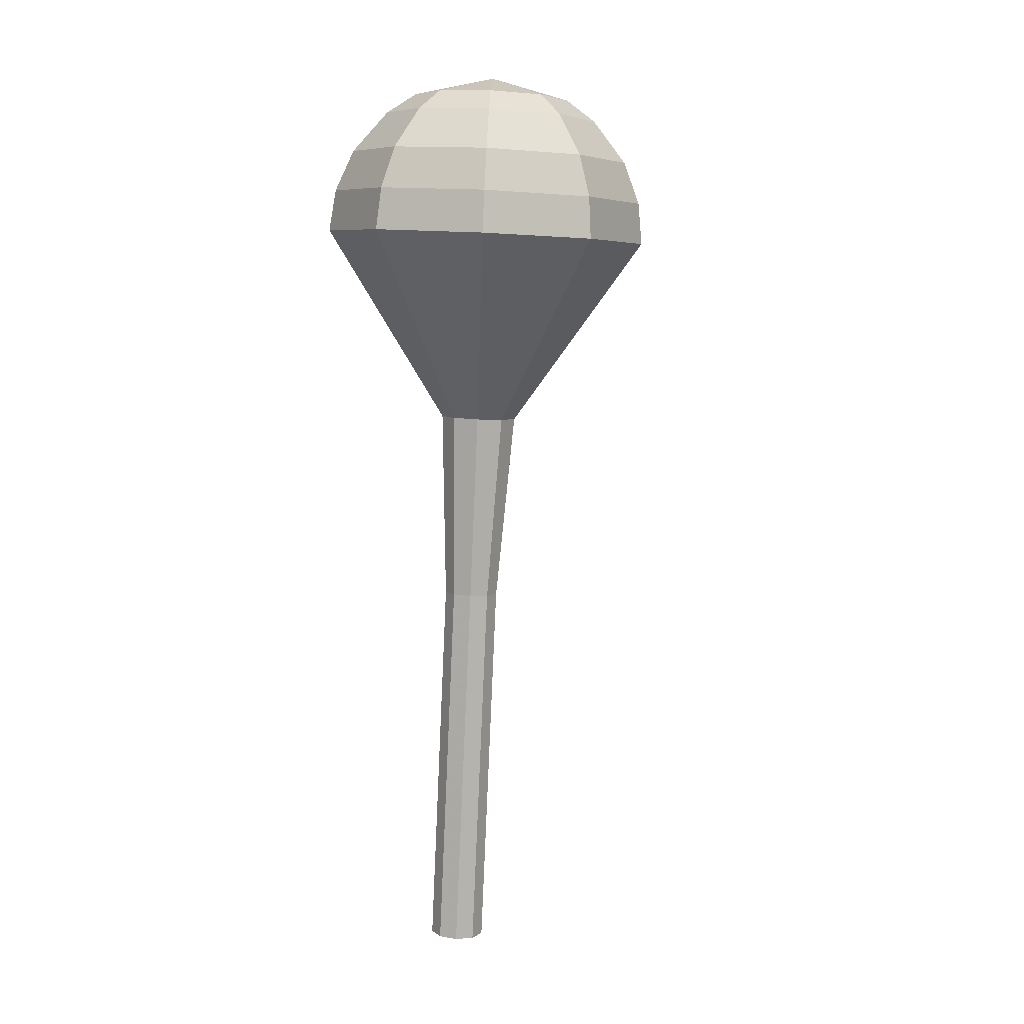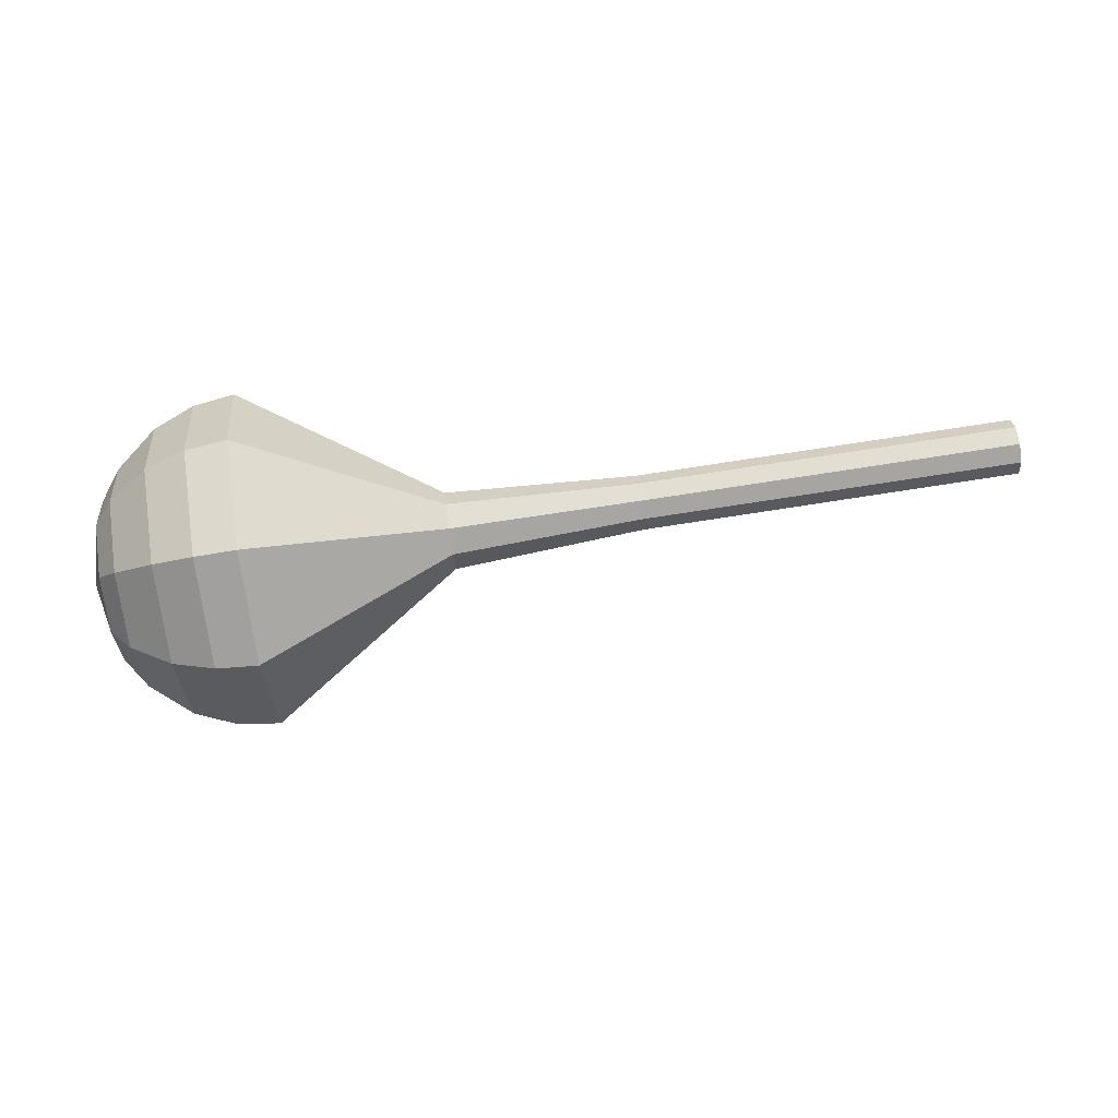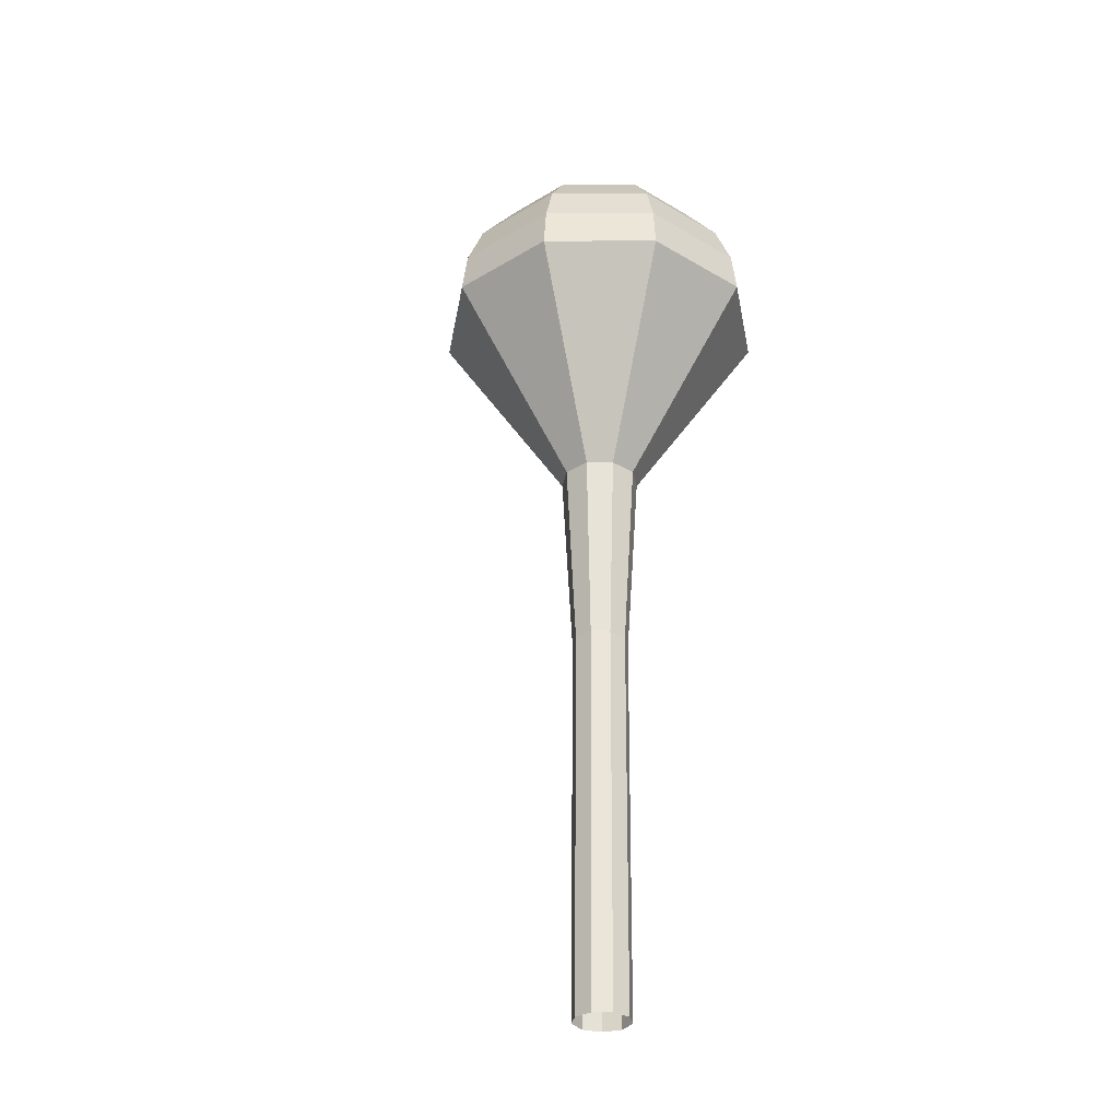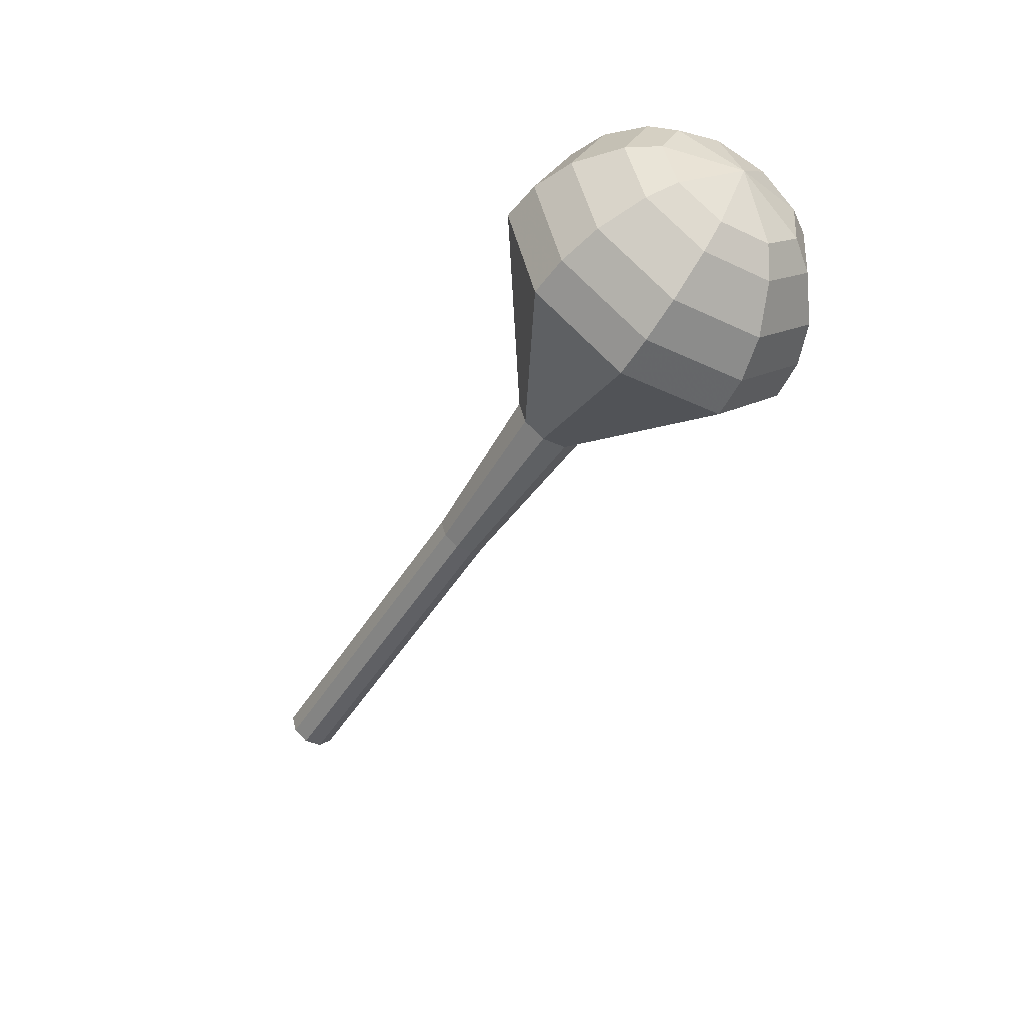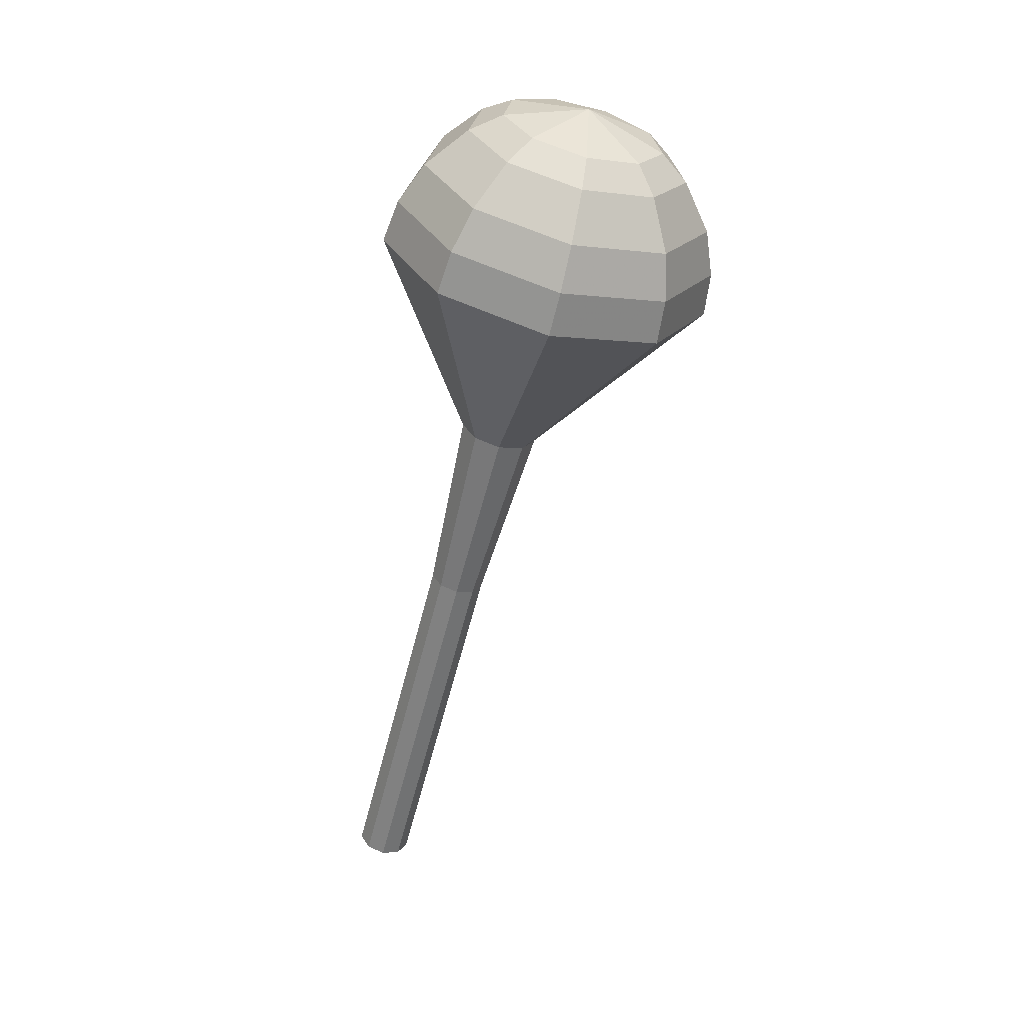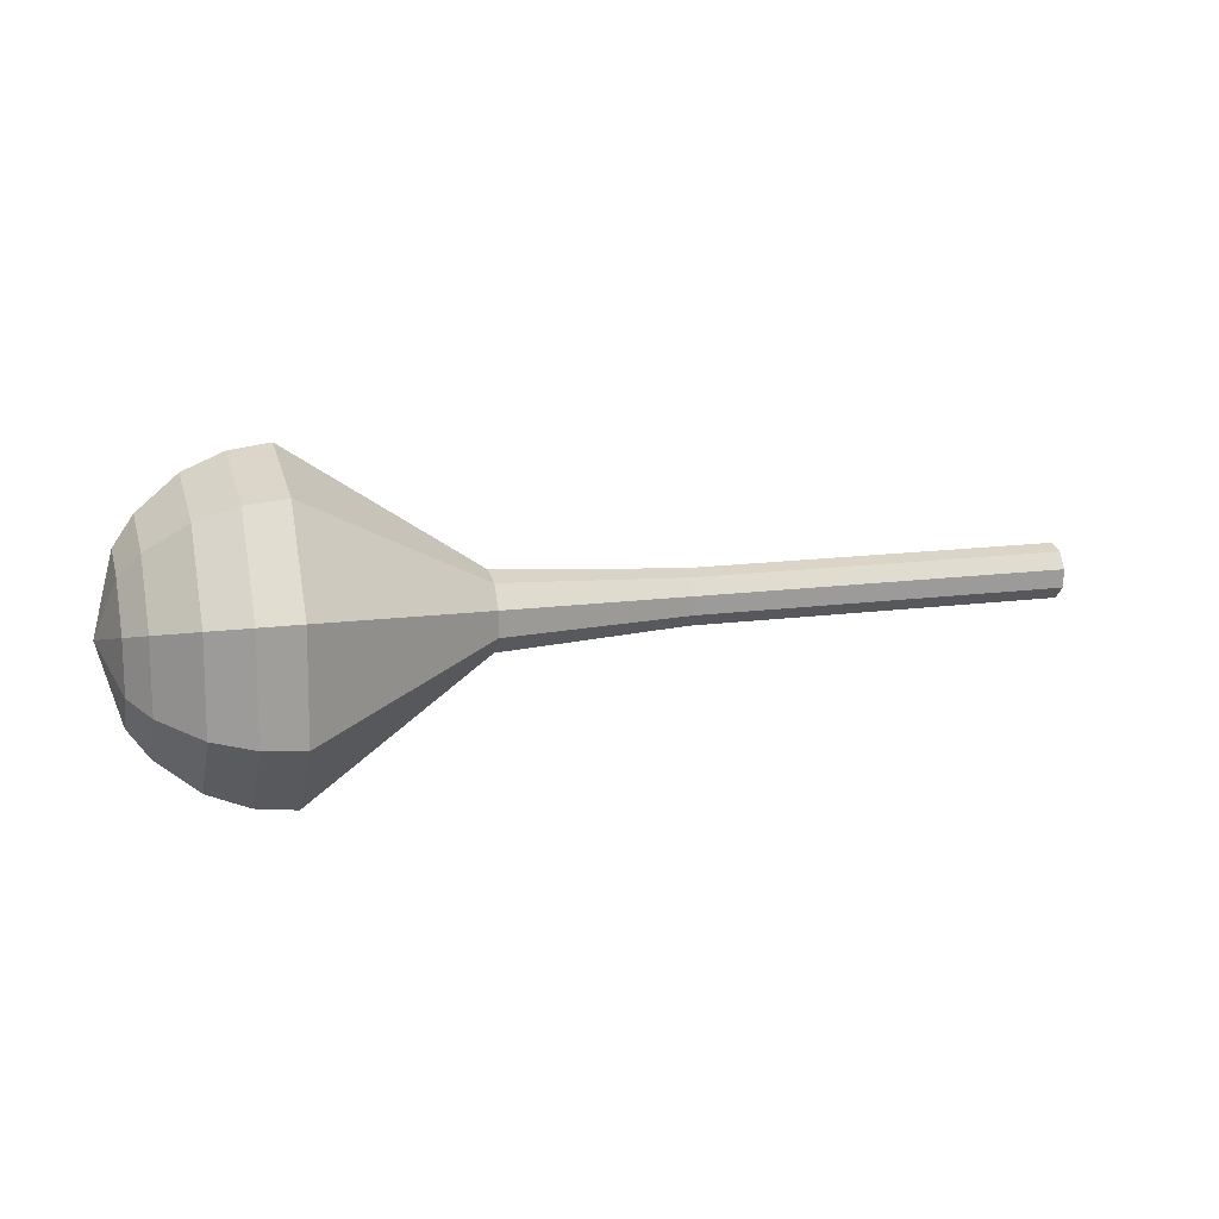
<metadata>
{"format":"obj","ext":"obj","renderer":"f3d","projection":"perspective","resolution":1024,"background":"white","views":[{"elev":-79.3,"azim":95.3,"up":"+Y"},{"elev":16.7,"azim":-179.7,"up":"+Z"},{"elev":54.4,"azim":-81.8,"up":"+Y"},{"elev":-57.4,"azim":63.1,"up":"+Z"},{"elev":-55.7,"azim":83.6,"up":"+Y"},{"elev":29.5,"azim":172.3,"up":"+Y"}]}
</metadata>
<code>
g tube1
v 155.1 132.4 185.7
v 154.9 132.7 184.9
v 154.8 133.4 184.5
v 154.8 134.2 184.6
v 154.8 134.8 185.3
v 155 134.8 186.1
v 155.1 134.2 186.7
v 155.2 133.4 186.9
v 155.2 132.7 186.5
v 155.1 132.4 185.7
v 159.3 132.7 185.1
v 159.2 133 184.3
v 159.1 133.7 183.9
v 159 134.5 184
v 159.1 135.1 184.7
v 159.2 135.1 185.5
v 159.3 134.5 186.2
v 159.4 133.7 186.3
v 159.4 133 185.9
v 159.3 132.7 185.1
v 163.6 133 184.5
v 163.4 133.2 183.7
v 163.3 134 183.3
v 163.3 134.8 183.4
v 163.3 135.4 184.1
v 163.5 135.4 184.9
v 163.6 134.8 185.6
v 163.7 134 185.7
v 163.7 133.3 185.3
v 163.6 133 184.5
v 167.8 133.3 183.9
v 167.7 133.5 183.1
v 167.6 134.3 182.7
v 167.5 135.1 182.8
v 167.6 135.7 183.5
v 167.7 135.7 184.3
v 167.8 135.1 185
v 167.9 134.3 185.1
v 167.9 133.6 184.7
v 167.8 133.3 183.9
v 172.1 133.6 183.3
v 172 133.8 182.5
v 171.8 134.6 182.1
v 171.8 135.4 182.3
v 171.9 136 182.9
v 172 136 183.8
v 172.1 135.4 184.4
v 172.2 134.6 184.6
v 172.2 133.9 184.1
v 172.1 133.6 183.3
v 180.6 133.6 182.2
v 180.4 134 181
v 180.3 135.1 180.4
v 180.2 136.3 180.7
v 180.3 137.1 181.6
v 180.5 137.1 182.8
v 180.6 136.3 183.7
v 180.8 135.1 183.9
v 180.7 134.1 183.3
v 180.6 133.6 182.2
v 189.5 128.5 181
v 188.7 130.2 176.2
v 188.1 134.6 173.7
v 187.9 139.7 174.6
v 188.2 143 178.5
v 188.9 143.1 183.5
v 189.6 139.8 187.4
v 190.1 134.8 188.3
v 190.1 130.3 185.8
v 189.5 128.5 181
v 191.4 128.9 180.7
v 190.6 130.5 176.1
v 190 134.8 173.7
v 189.7 139.7 174.5
v 190 142.9 178.3
v 190.7 143 183.2
v 191.5 139.8 187
v 191.9 134.9 187.8
v 191.9 130.6 185.4
v 191.4 128.9 180.7
v 193.2 129.8 180.5
v 192.5 131.3 176.4
v 191.9 135.1 174.2
v 191.7 139.4 174.9
v 192 142.3 178.3
v 192.6 142.4 182.7
v 193.2 139.6 186.1
v 193.7 135.2 186.8
v 193.6 131.3 184.6
v 193.2 129.8 180.5
v 194.9 131.4 180.2
v 194.4 132.6 177.1
v 194 135.5 175.4
v 193.8 138.8 176
v 194 141 178.6
v 194.5 141.1 181.9
v 195 138.9 184.5
v 195.3 135.6 185.1
v 195.3 132.6 183.4
v 194.9 131.4 180.2
v 195.7 132.8 180.1
v 195.4 133.7 177.8
v 195 135.8 176.6
v 194.9 138.2 177
v 195.1 139.8 178.9
v 195.4 139.9 181.3
v 195.8 138.3 183.2
v 196 135.9 183.7
v 196 133.7 182.4
v 195.7 132.8 180.1
v 196.4 136.5 180
v 196.4 136.5 180
v 196.4 136.5 180
v 196.4 136.5 180
v 196.4 136.5 180
v 196.4 136.5 180
v 196.4 136.5 180
v 196.4 136.5 180
v 196.4 136.5 180
v 196.4 136.5 180
f 1 2 12
f 12 11 1
f 2 3 13
f 13 12 2
f 3 4 14
f 14 13 3
f 4 5 15
f 15 14 4
f 5 6 16
f 16 15 5
f 6 7 17
f 17 16 6
f 7 8 18
f 18 17 7
f 8 9 19
f 19 18 8
f 9 10 20
f 20 19 9
f 11 12 22
f 22 21 11
f 12 13 23
f 23 22 12
f 13 14 24
f 24 23 13
f 14 15 25
f 25 24 14
f 15 16 26
f 26 25 15
f 16 17 27
f 27 26 16
f 17 18 28
f 28 27 17
f 18 19 29
f 29 28 18
f 19 20 30
f 30 29 19
f 21 22 32
f 32 31 21
f 22 23 33
f 33 32 22
f 23 24 34
f 34 33 23
f 24 25 35
f 35 34 24
f 25 26 36
f 36 35 25
f 26 27 37
f 37 36 26
f 27 28 38
f 38 37 27
f 28 29 39
f 39 38 28
f 29 30 40
f 40 39 29
f 31 32 42
f 42 41 31
f 32 33 43
f 43 42 32
f 33 34 44
f 44 43 33
f 34 35 45
f 45 44 34
f 35 36 46
f 46 45 35
f 36 37 47
f 47 46 36
f 37 38 48
f 48 47 37
f 38 39 49
f 49 48 38
f 39 40 50
f 50 49 39
f 41 42 52
f 52 51 41
f 42 43 53
f 53 52 42
f 43 44 54
f 54 53 43
f 44 45 55
f 55 54 44
f 45 46 56
f 56 55 45
f 46 47 57
f 57 56 46
f 47 48 58
f 58 57 47
f 48 49 59
f 59 58 48
f 49 50 60
f 60 59 49
f 51 52 62
f 62 61 51
f 52 53 63
f 63 62 52
f 53 54 64
f 64 63 53
f 54 55 65
f 65 64 54
f 55 56 66
f 66 65 55
f 56 57 67
f 67 66 56
f 57 58 68
f 68 67 57
f 58 59 69
f 69 68 58
f 59 60 70
f 70 69 59
f 61 62 72
f 72 71 61
f 62 63 73
f 73 72 62
f 63 64 74
f 74 73 63
f 64 65 75
f 75 74 64
f 65 66 76
f 76 75 65
f 66 67 77
f 77 76 66
f 67 68 78
f 78 77 67
f 68 69 79
f 79 78 68
f 69 70 80
f 80 79 69
f 71 72 82
f 82 81 71
f 72 73 83
f 83 82 72
f 73 74 84
f 84 83 73
f 74 75 85
f 85 84 74
f 75 76 86
f 86 85 75
f 76 77 87
f 87 86 76
f 77 78 88
f 88 87 77
f 78 79 89
f 89 88 78
f 79 80 90
f 90 89 79
f 81 82 92
f 92 91 81
f 82 83 93
f 93 92 82
f 83 84 94
f 94 93 83
f 84 85 95
f 95 94 84
f 85 86 96
f 96 95 85
f 86 87 97
f 97 96 86
f 87 88 98
f 98 97 87
f 88 89 99
f 99 98 88
f 89 90 100
f 100 99 89
f 91 92 102
f 102 101 91
f 92 93 103
f 103 102 92
f 93 94 104
f 104 103 93
f 94 95 105
f 105 104 94
f 95 96 106
f 106 105 95
f 96 97 107
f 107 106 96
f 97 98 108
f 108 107 97
f 98 99 109
f 109 108 98
f 99 100 110
f 110 109 99
f 101 102 112
f 112 111 101
f 102 103 113
f 113 112 102
f 103 104 114
f 114 113 103
f 104 105 115
f 115 114 104
f 105 106 116
f 116 115 105
f 106 107 117
f 117 116 106
f 107 108 118
f 118 117 107
f 108 109 119
f 119 118 108
f 109 110 120
f 120 119 109
g

</code>
